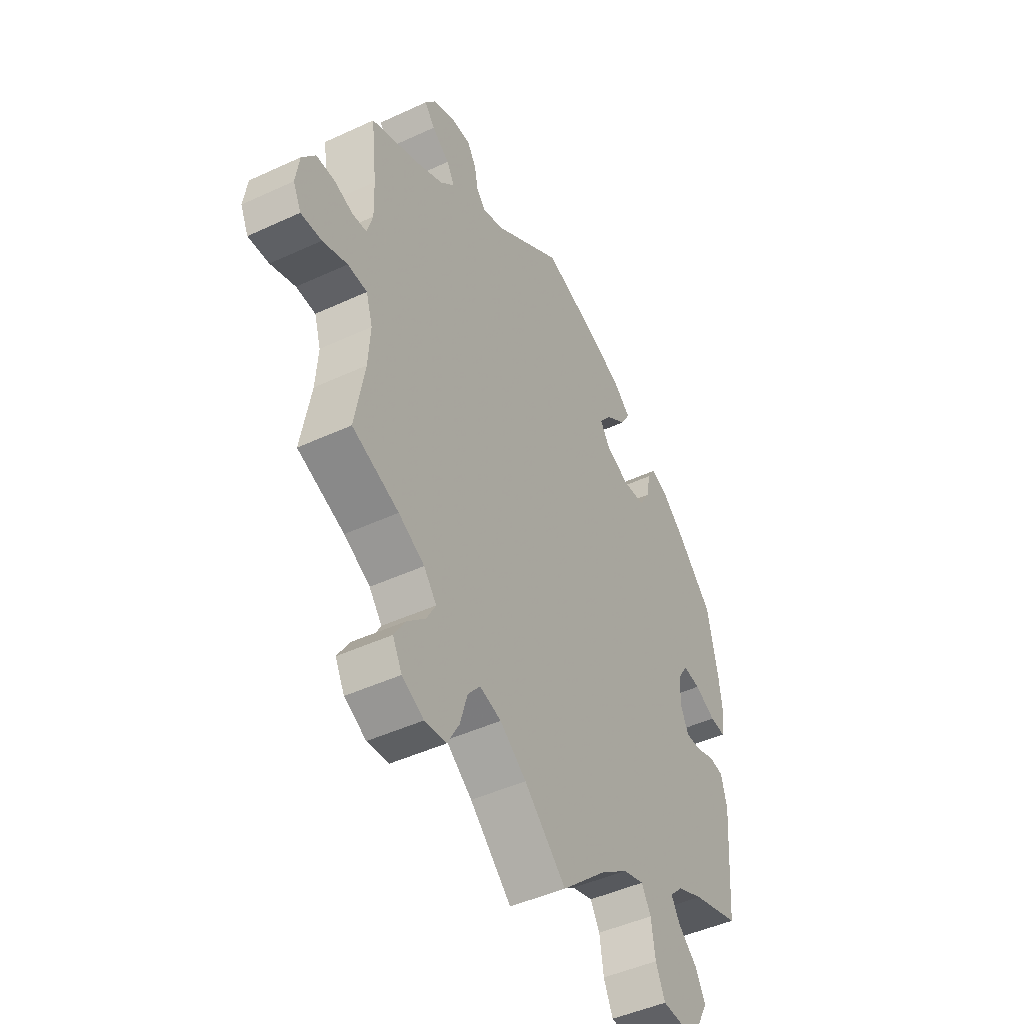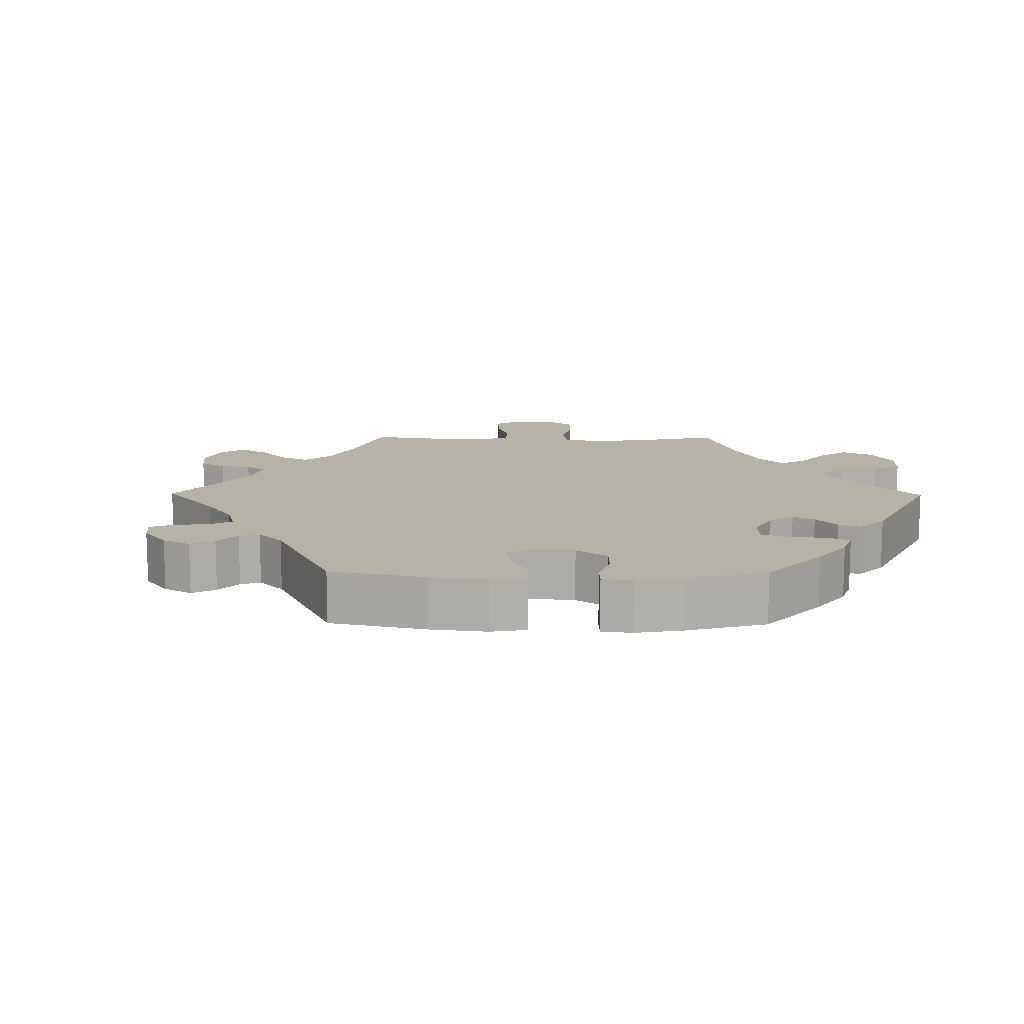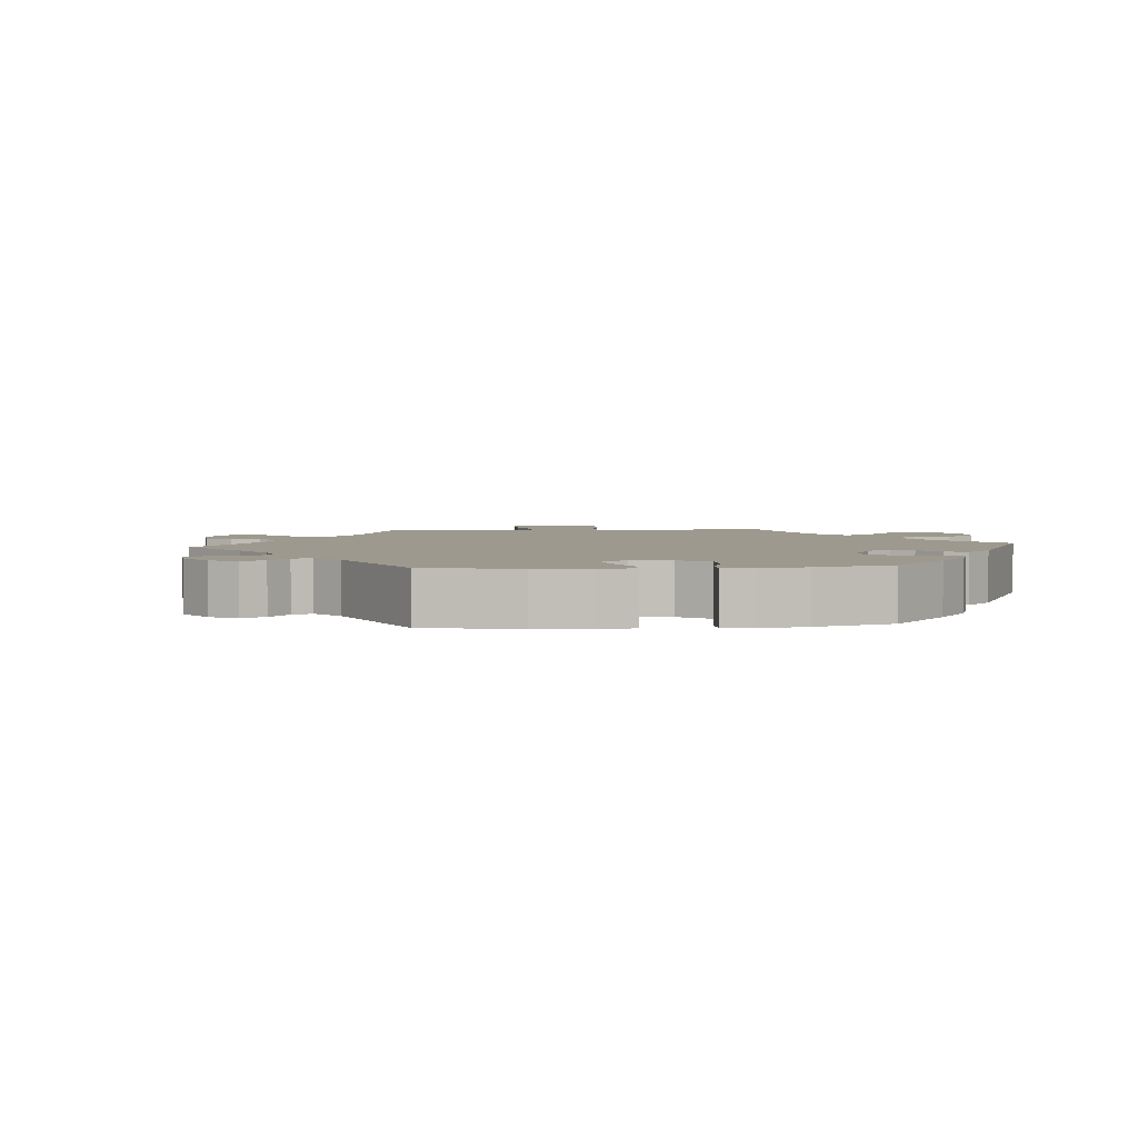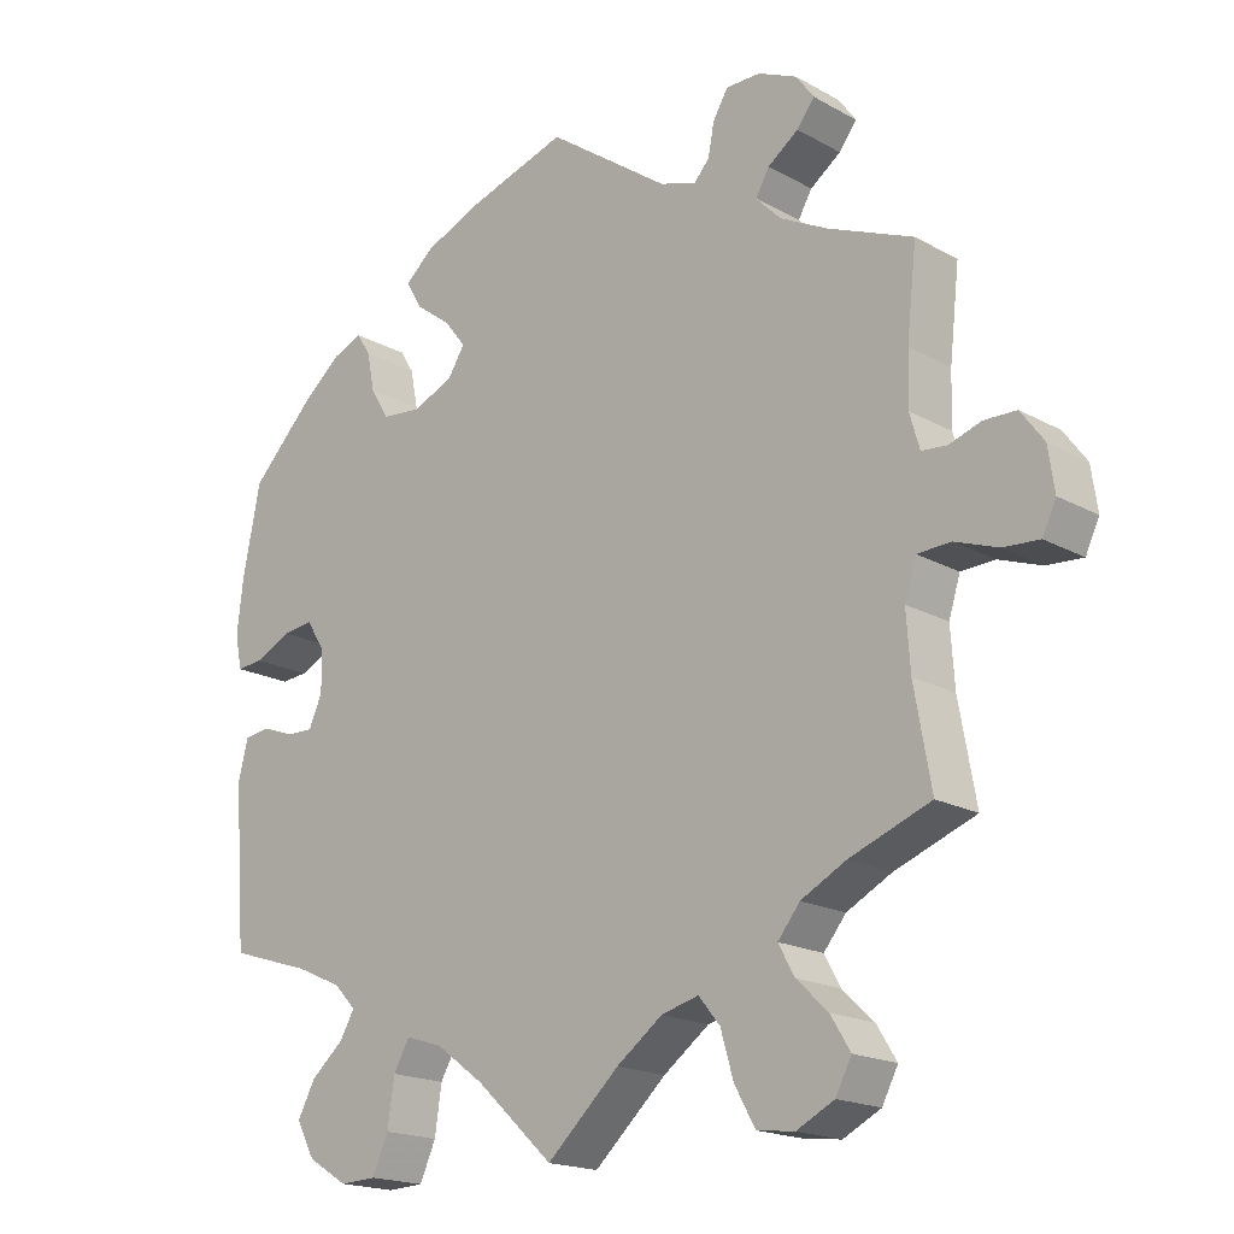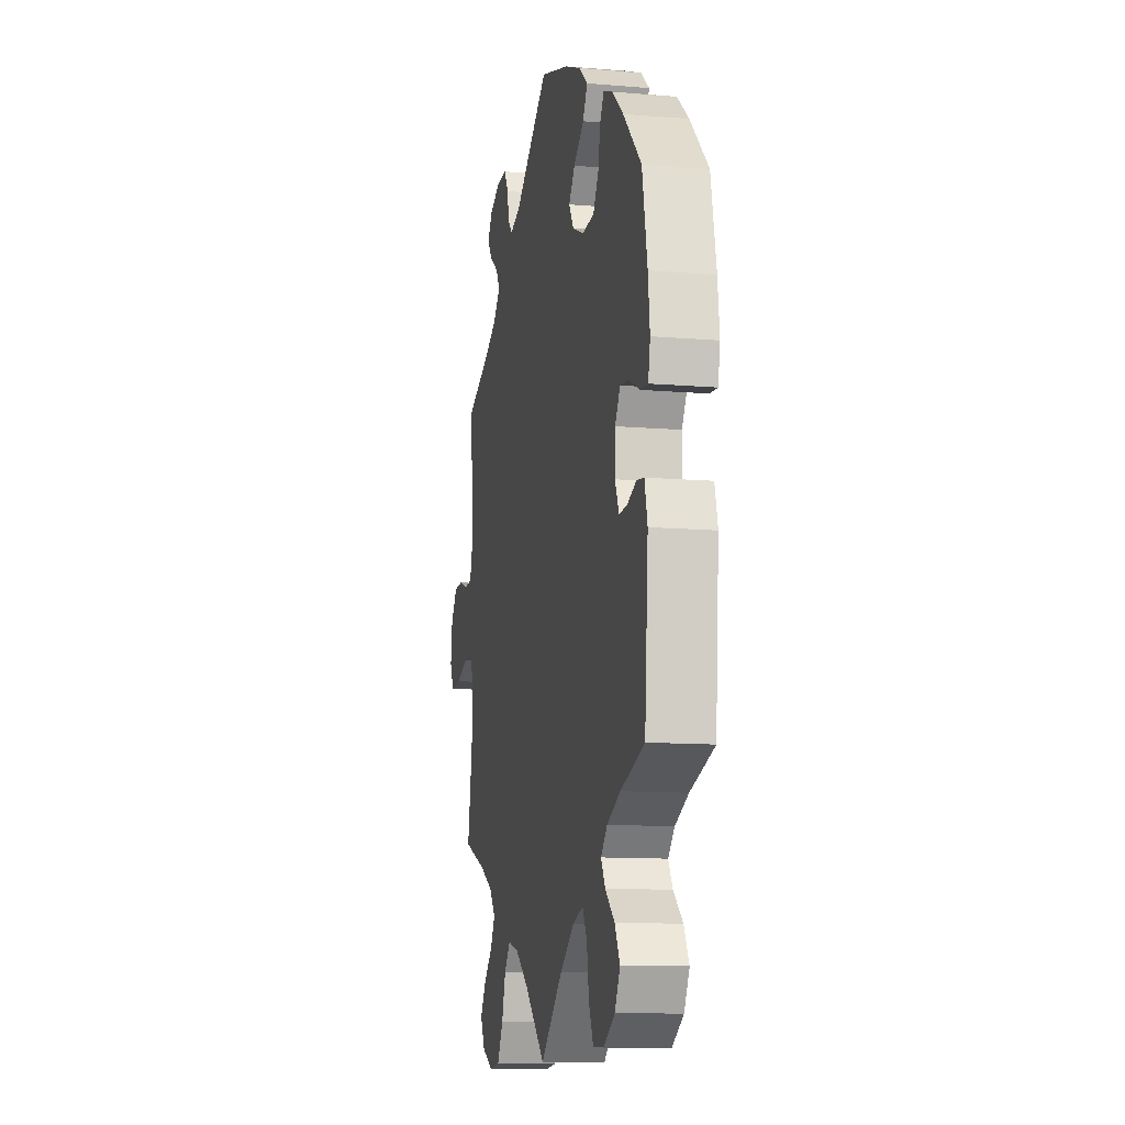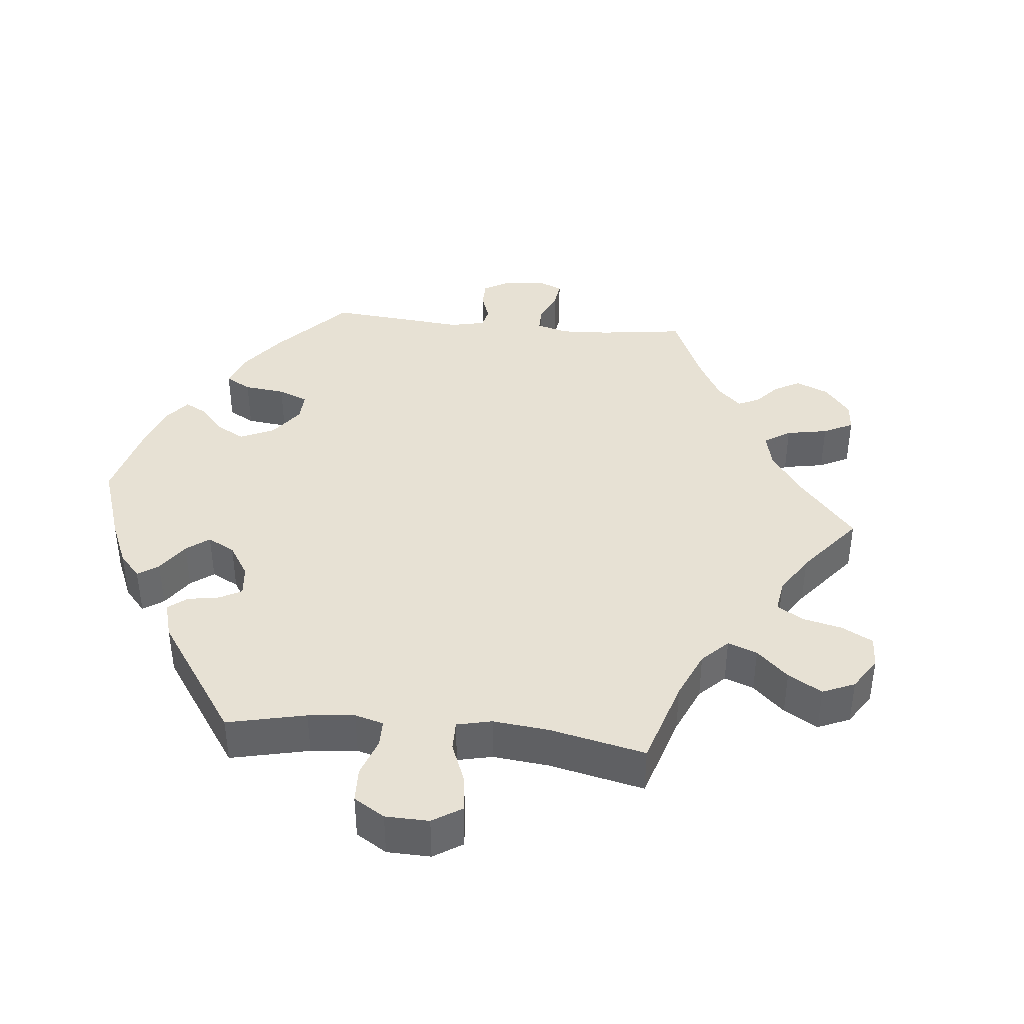
<metadata>
{"format":"obj","ext":"obj","renderer":"f3d","projection":"perspective","resolution":1024,"background":"white","views":[{"elev":-46.4,"azim":-62.1,"up":"+Z"},{"elev":12.2,"azim":30.6,"up":"+Y"},{"elev":3.5,"azim":24.4,"up":"+Y"},{"elev":-18.4,"azim":-136.8,"up":"+Z"},{"elev":-11.5,"azim":78.4,"up":"+Z"},{"elev":39.6,"azim":155.7,"up":"+Y"}]}
</metadata>
<code>
v 0.523 0.07 0.172
v 0.531 0.07 0.103
v 0.522 0.07 0.058
v 0.487 0.07 0.061
v 0.439 0.07 0.084
v 0.399 0.07 0.089
v 0.376 0.07 0.052
v 0.374 0.07 -0.003
v 0.392 0.07 -0.043
v 0.427 0.07 -0.042
v 0.47 0.07 -0.026
v 0.503 0.07 -0.031
v 0.516 0.07 -0.083
v 0.5 0.07 -0.289
v 0.392 0.07 -0.323
v 0.332 0.07 -0.35
v 0.303 0.07 -0.38
v 0.322 0.07 -0.413
v 0.365 0.07 -0.45
v 0.388 0.07 -0.493
v 0.364 0.07 -0.538
v 0.312 0.07 -0.57
v 0.264 0.07 -0.568
v 0.243 0.07 -0.521
v 0.234 0.07 -0.46
v 0.213 0.07 -0.423
v 0.165 0.07 -0.438
v 0.101 0.07 -0.485
v 0 0.07 -0.578
v -0.095 0.07 -0.491
v -0.155 0.07 -0.447
v -0.204 0.07 -0.434
v -0.232 0.07 -0.468
v -0.249 0.07 -0.526
v -0.276 0.07 -0.574
v -0.325 0.07 -0.58
v -0.374 0.07 -0.555
v -0.395 0.07 -0.515
v -0.369 0.07 -0.473
v -0.328 0.07 -0.434
v -0.307 0.07 -0.396
v -0.336 0.07 -0.36
v -0.395 0.07 -0.329
v -0.501 0.07 -0.289
v -0.479 0.07 -0.165
v -0.474 0.07 -0.091
v -0.489 0.07 -0.043
v -0.533 0.07 -0.041
v -0.589 0.07 -0.061
v -0.636 0.07 -0.064
v -0.654 0.07 -0.026
v -0.646 0.07 0.03
v -0.616 0.07 0.071
v -0.574 0.07 0.072
v -0.532 0.07 0.058
v -0.499 0.07 0.061
v -0.486 0.07 0.106
v -0.488 0.07 0.174
v -0.501 0.07 0.289
v -0.39 0.07 0.335
v -0.328 0.07 0.367
v -0.295 0.07 0.401
v -0.313 0.07 0.432
v -0.353 0.07 0.461
v -0.376 0.07 0.491
v -0.353 0.07 0.523
v -0.302 0.07 0.546
v -0.257 0.07 0.546
v -0.237 0.07 0.513
v -0.229 0.07 0.471
v -0.209 0.07 0.449
v -0.161 0.07 0.464
v -0.001 0.07 0.578
v 0.13 0.07 0.537
v 0.204 0.07 0.506
v 0.243 0.07 0.473
v 0.222 0.07 0.437
v 0.175 0.07 0.402
v 0.147 0.07 0.366
v 0.169 0.07 0.331
v 0.222 0.07 0.308
v 0.275 0.07 0.313
v 0.299 0.07 0.353
v 0.309 0.07 0.403
v 0.327 0.07 0.432
v 0.367 0.07 0.416
v 0.419 0.07 0.372
v 0.5 0.07 0.289
v 0.523 0 0.172
v 0.531 0 0.103
v 0.522 0 0.058
v 0.487 0 0.061
v 0.439 0 0.084
v 0.399 0 0.089
v 0.376 0 0.052
v 0.374 0 -0.003
v 0.392 0 -0.043
v 0.427 0 -0.042
v 0.47 0 -0.026
v 0.503 0 -0.031
v 0.516 0 -0.083
v 0.5 0 -0.289
v 0.392 0 -0.323
v 0.332 0 -0.35
v 0.303 0 -0.38
v 0.322 0 -0.413
v 0.365 0 -0.45
v 0.388 0 -0.493
v 0.364 0 -0.538
v 0.312 0 -0.57
v 0.264 0 -0.568
v 0.243 0 -0.521
v 0.234 0 -0.46
v 0.213 0 -0.423
v 0.165 0 -0.438
v 0.101 0 -0.485
v 0 0 -0.578
v -0.095 0 -0.491
v -0.155 0 -0.447
v -0.204 0 -0.434
v -0.232 0 -0.468
v -0.249 0 -0.526
v -0.276 0 -0.574
v -0.325 0 -0.58
v -0.374 0 -0.555
v -0.395 0 -0.515
v -0.369 0 -0.473
v -0.328 0 -0.434
v -0.307 0 -0.396
v -0.336 0 -0.36
v -0.395 0 -0.329
v -0.501 0 -0.289
v -0.479 0 -0.165
v -0.474 0 -0.091
v -0.489 0 -0.043
v -0.533 0 -0.041
v -0.589 0 -0.061
v -0.636 0 -0.064
v -0.654 0 -0.026
v -0.646 0 0.03
v -0.616 0 0.071
v -0.574 0 0.072
v -0.532 0 0.058
v -0.499 0 0.061
v -0.486 0 0.106
v -0.488 0 0.174
v -0.501 0 0.289
v -0.39 0 0.335
v -0.328 0 0.367
v -0.295 0 0.401
v -0.313 0 0.432
v -0.353 0 0.461
v -0.376 0 0.491
v -0.353 0 0.523
v -0.302 0 0.546
v -0.257 0 0.546
v -0.237 0 0.513
v -0.229 0 0.471
v -0.209 0 0.449
v -0.161 0 0.464
v -0.001 0 0.578
v 0.13 0 0.537
v 0.204 0 0.506
v 0.243 0 0.473
v 0.222 0 0.437
v 0.175 0 0.402
v 0.147 0 0.366
v 0.169 0 0.331
v 0.222 0 0.308
v 0.275 0 0.313
v 0.299 0 0.353
v 0.309 0 0.403
v 0.327 0 0.432
v 0.367 0 0.416
v 0.419 0 0.372
v 0.5 0 0.289
f 83 84 85 86
f 82 83 86 87
f 75 76 77 78
f 75 78 79
f 72 73 74 75
f 71 72 75 79
f 67 68 69 70
f 67 70 71
f 66 67 71
f 63 64 65 66
f 62 63 66 71
f 61 62 71 79
f 58 59 60
f 57 58 60 61
f 56 57 61 79
f 52 53 54 55
f 52 55 56
f 51 52 56
f 48 49 50 51
f 47 48 51 56
f 46 47 56 79
f 43 44 45
f 42 43 45 46
f 41 42 46 79
f 37 38 39 40
f 33 34 35 36
f 32 33 36 37
f 28 29 30
f 27 28 30 31
f 26 27 31 32
f 22 23 24 25
f 22 25 26
f 21 22 26
f 18 19 20 21
f 17 18 21 26
f 16 17 26 32
f 12 13 14 15
f 10 11 12 15
f 9 10 15 16
f 8 9 16 32
f 2 3 4 5
f 2 5 6
f 1 2 6
f 82 87 88 1
f 40 41 79 80
f 40 80 81
f 7 8 32 37
f 6 7 37 40
f 81 82 1 6
f 6 40 81
f 174 173 172 171
f 175 174 171 170
f 166 165 164 163
f 167 166 163
f 163 162 161 160
f 167 163 160 159
f 158 157 156 155
f 159 158 155
f 159 155 154
f 154 153 152 151
f 159 154 151 150
f 167 159 150 149
f 148 147 146
f 149 148 146 145
f 167 149 145 144
f 143 142 141 140
f 144 143 140
f 144 140 139
f 139 138 137 136
f 144 139 136 135
f 167 144 135 134
f 133 132 131
f 134 133 131 130
f 167 134 130 129
f 128 127 126 125
f 124 123 122 121
f 125 124 121 120
f 118 117 116
f 119 118 116 115
f 120 119 115 114
f 113 112 111 110
f 114 113 110
f 114 110 109
f 109 108 107 106
f 114 109 106 105
f 120 114 105 104
f 103 102 101 100
f 103 100 99 98
f 104 103 98 97
f 120 104 97 96
f 93 92 91 90
f 94 93 90
f 94 90 89
f 89 176 175 170
f 168 167 129 128
f 169 168 128
f 125 120 96 95
f 128 125 95 94
f 94 89 170 169
f 169 128 94
f 1 89 90 2
f 2 90 91 3
f 3 91 92 4
f 4 92 93 5
f 5 93 94 6
f 6 94 95 7
f 7 95 96 8
f 8 96 97 9
f 9 97 98 10
f 10 98 99 11
f 11 99 100 12
f 12 100 101 13
f 13 101 102 14
f 14 102 103 15
f 15 103 104 16
f 16 104 105 17
f 17 105 106 18
f 18 106 107 19
f 19 107 108 20
f 20 108 109 21
f 21 109 110 22
f 22 110 111 23
f 23 111 112 24
f 24 112 113 25
f 25 113 114 26
f 26 114 115 27
f 27 115 116 28
f 28 116 117 29
f 29 117 118 30
f 30 118 119 31
f 31 119 120 32
f 32 120 121 33
f 33 121 122 34
f 34 122 123 35
f 35 123 124 36
f 36 124 125 37
f 37 125 126 38
f 38 126 127 39
f 39 127 128 40
f 40 128 129 41
f 41 129 130 42
f 42 130 131 43
f 43 131 132 44
f 44 132 133 45
f 45 133 134 46
f 46 134 135 47
f 47 135 136 48
f 48 136 137 49
f 49 137 138 50
f 50 138 139 51
f 51 139 140 52
f 52 140 141 53
f 53 141 142 54
f 54 142 143 55
f 55 143 144 56
f 56 144 145 57
f 57 145 146 58
f 58 146 147 59
f 59 147 148 60
f 60 148 149 61
f 61 149 150 62
f 62 150 151 63
f 63 151 152 64
f 64 152 153 65
f 65 153 154 66
f 66 154 155 67
f 67 155 156 68
f 68 156 157 69
f 69 157 158 70
f 70 158 159 71
f 71 159 160 72
f 72 160 161 73
f 73 161 162 74
f 74 162 163 75
f 75 163 164 76
f 76 164 165 77
f 77 165 166 78
f 78 166 167 79
f 79 167 168 80
f 80 168 169 81
f 81 169 170 82
f 82 170 171 83
f 83 171 172 84
f 84 172 173 85
f 85 173 174 86
f 86 174 175 87
f 87 175 176 88
f 88 176 89 1

</code>
